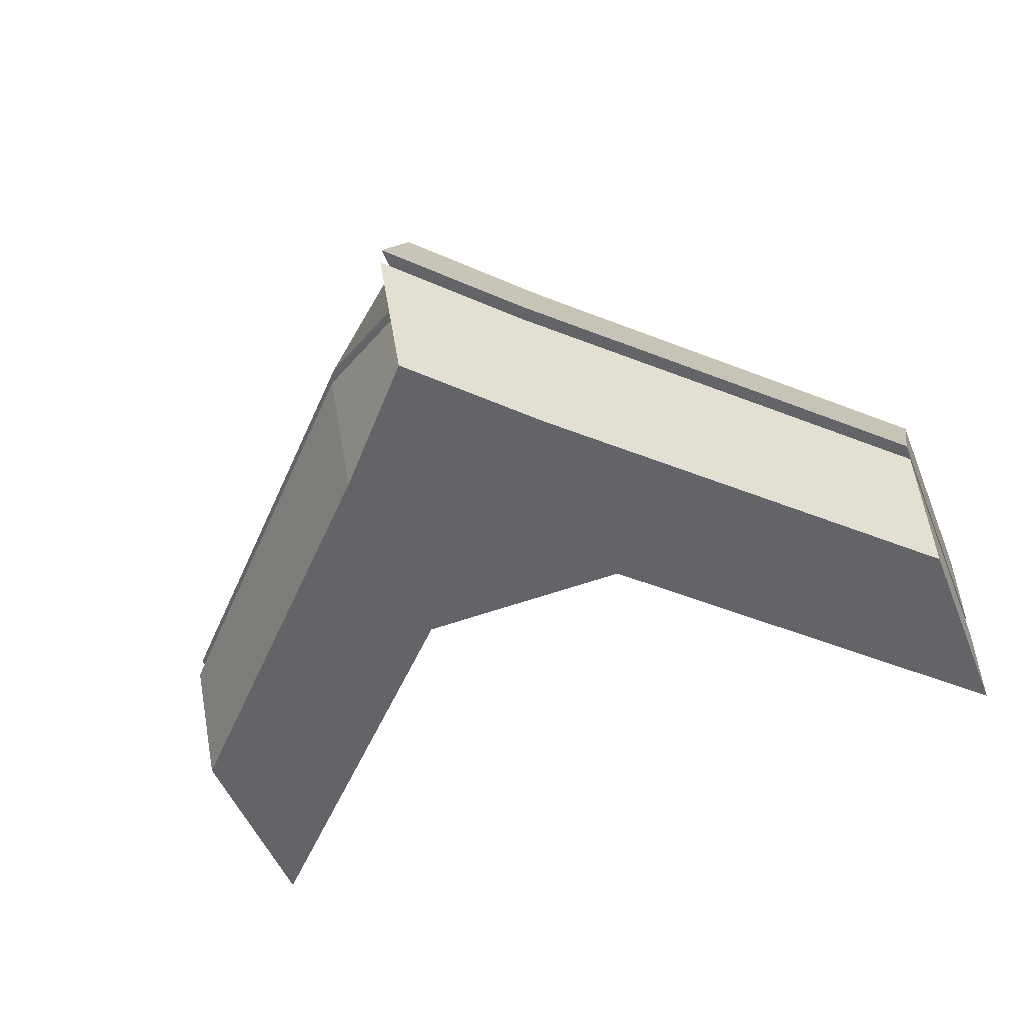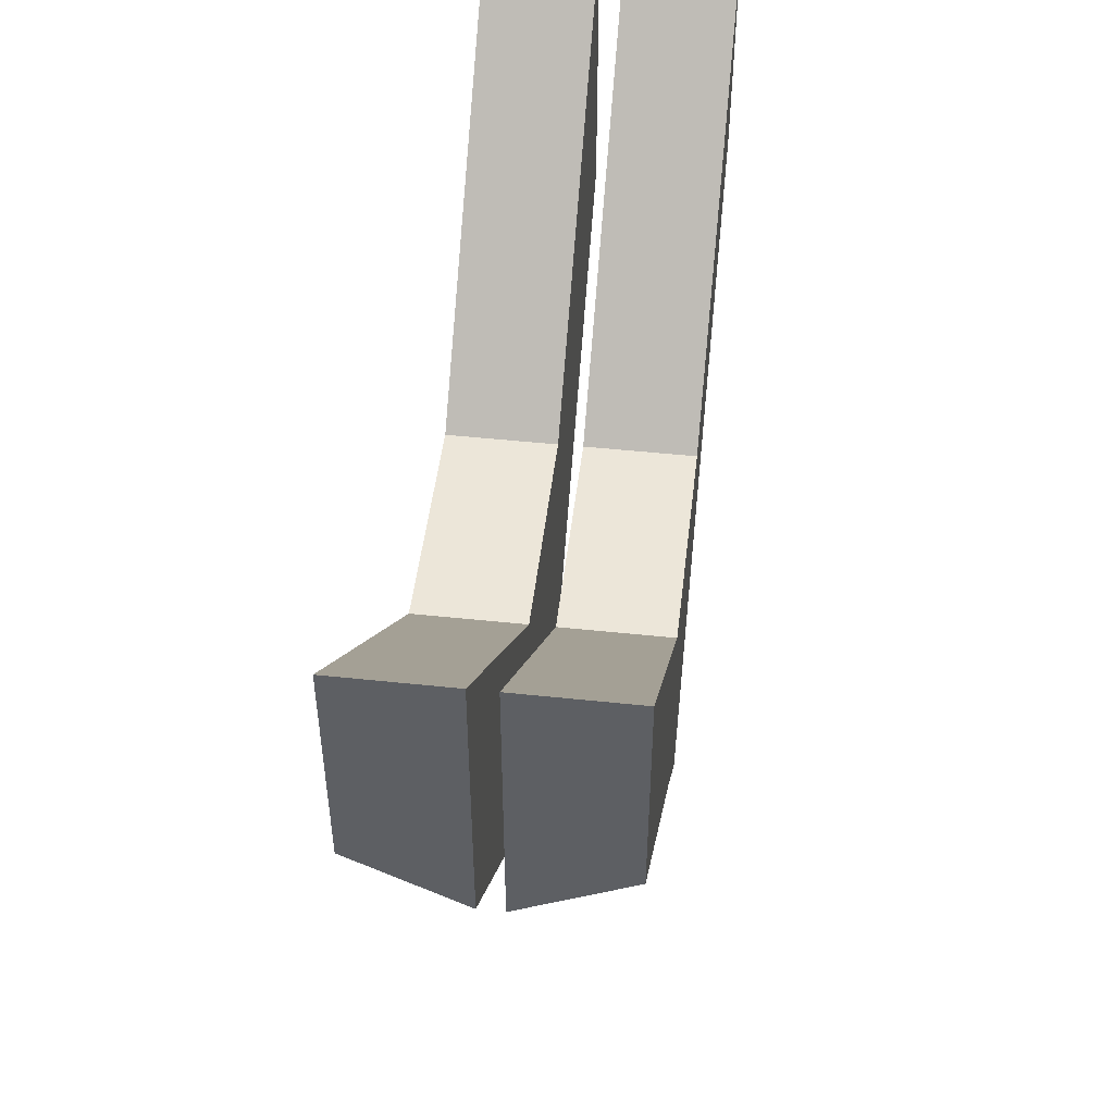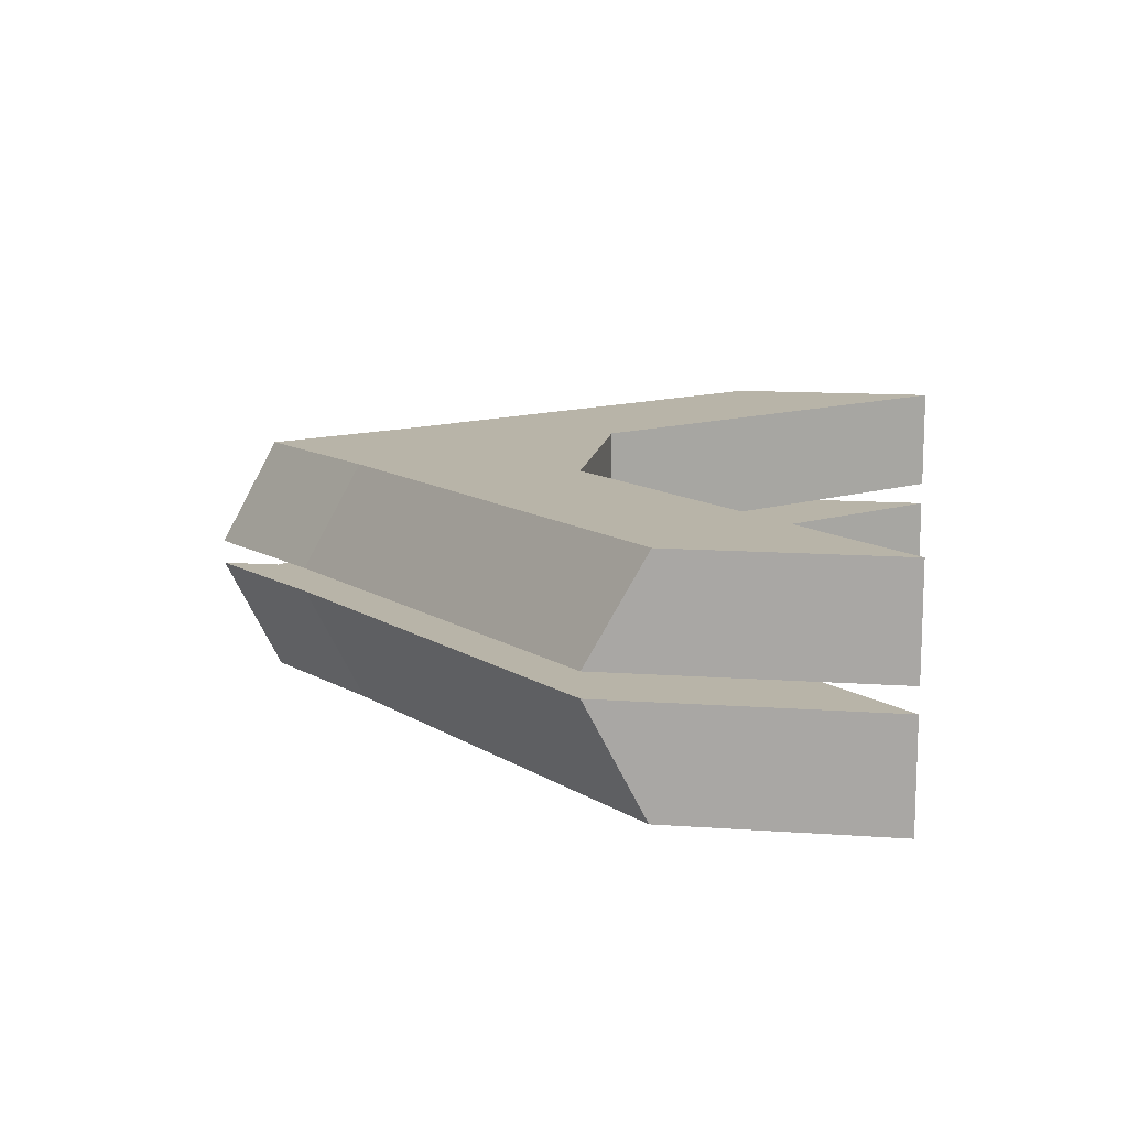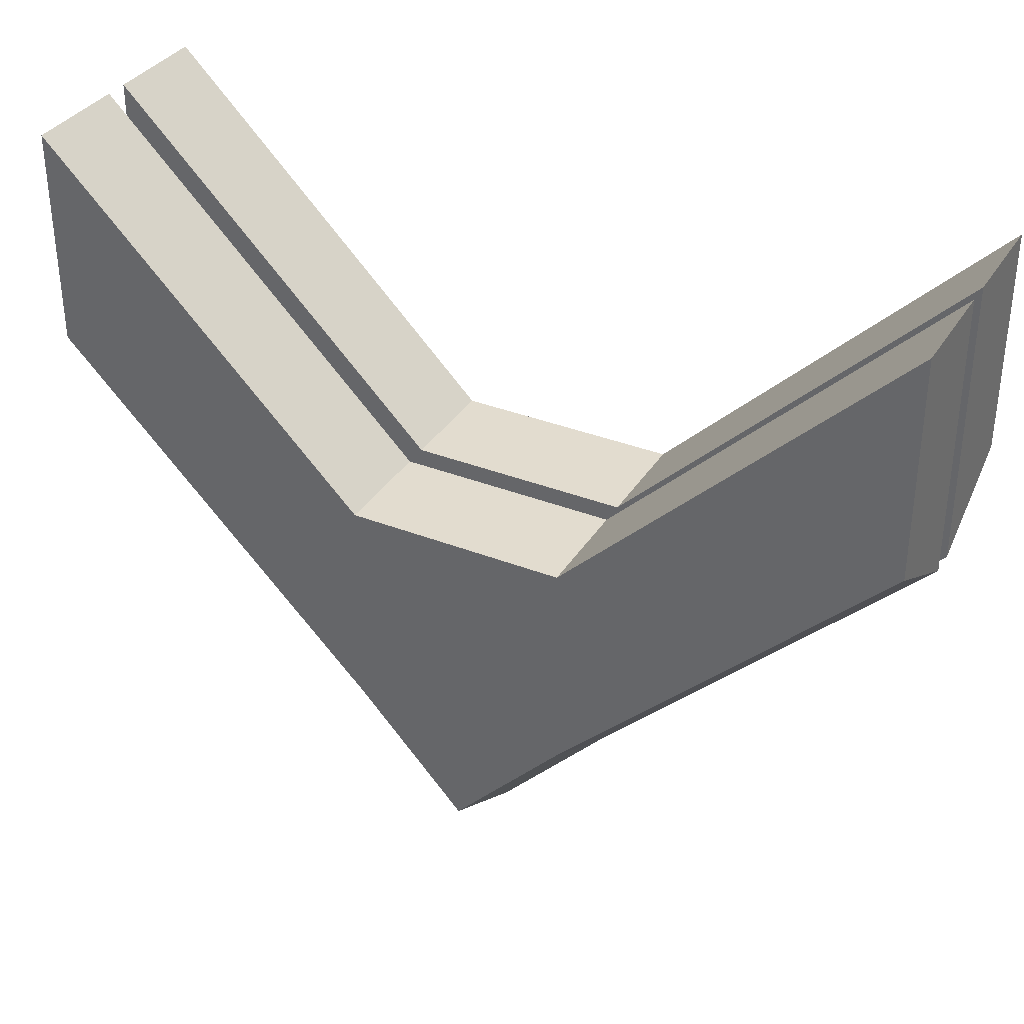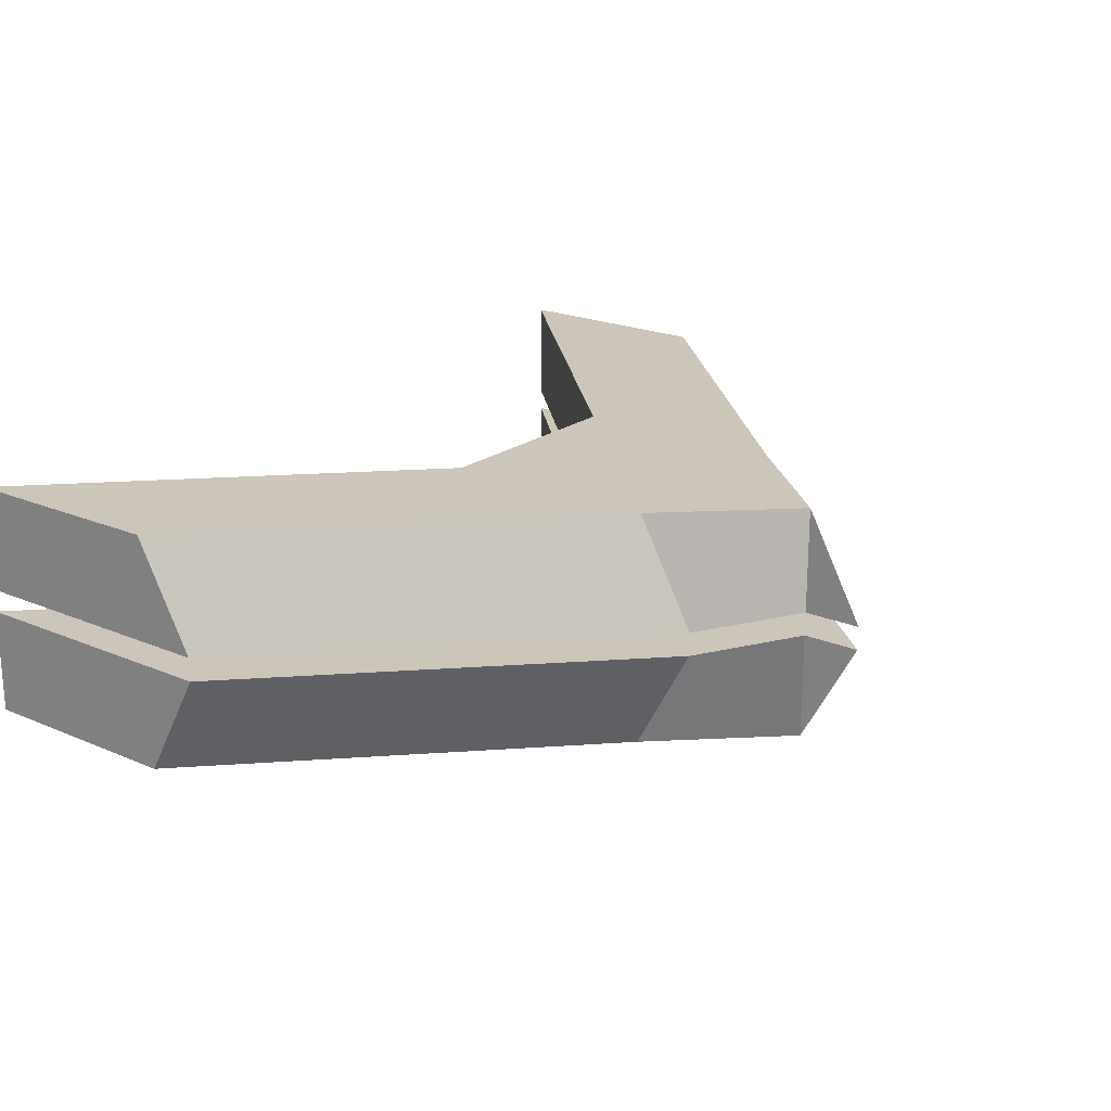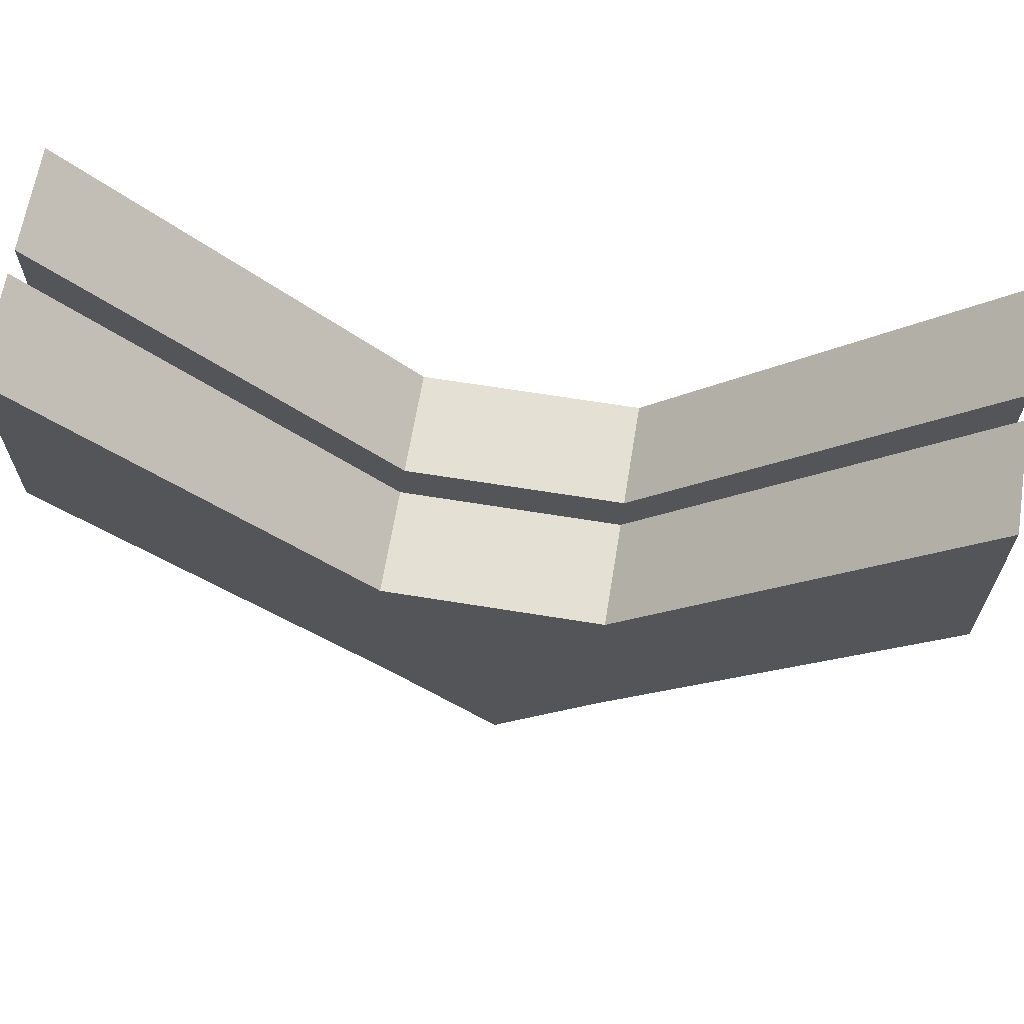
<metadata>
{"format":"obj","ext":"obj","renderer":"f3d","projection":"perspective","resolution":1024,"background":"white","views":[{"elev":-51.3,"azim":-158.2,"up":"+Y"},{"elev":49.1,"azim":-83.3,"up":"+Z"},{"elev":13.0,"azim":-80.8,"up":"+Y"},{"elev":34.7,"azim":-152.2,"up":"+Z"},{"elev":20.8,"azim":127.7,"up":"+Y"},{"elev":65.2,"azim":-170.7,"up":"+Z"}]}
</metadata>
<code>
o Plane.005_Plane.006
v 4.6 0.8 -5.4
v 4.4 0.8 -5.4
v 4.6 0.8 -5.653
v 4.4 0.8 -5.653
v 4.9 0.8 -5.1
v 4.9 0.8 -5.353
v 4.1 0.8 -5.1
v 4.1 0.8 -5.353
v 4.5 0.8 -5.708
v 4.5 0.8 -5.761
v 4.6 0.8973 -5.4
v 4.4 0.8973 -5.4
v 4.6 0.8973 -5.6
v 4.4 0.8973 -5.6
v 4.9 0.8973 -5.1
v 4.9 0.8973 -5.3
v 4.1 0.8973 -5.1
v 4.1 0.8973 -5.3
v 4.5 0.8973 -5.708
v 4.5 0.8973 -5.708
v 4.6 0.7784 -5.4
v 4.4 0.7784 -5.4
v 4.6 0.7784 -5.653
v 4.4 0.7784 -5.653
v 4.9 0.7784 -5.1
v 4.9 0.7784 -5.353
v 4.1 0.7784 -5.1
v 4.1 0.7784 -5.353
v 4.5 0.7784 -5.708
v 4.5 0.7784 -5.761
v 4.6 0.681 -5.4
v 4.4 0.681 -5.4
v 4.6 0.681 -5.6
v 4.4 0.681 -5.6
v 4.9 0.681 -5.1
v 4.9 0.681 -5.3
v 4.1 0.681 -5.1
v 4.1 0.681 -5.3
v 4.5 0.681 -5.708
v 4.5 0.681 -5.708
f 2 4 3 1
f 1 3 6 5
f 4 2 7 8
f 4 10 9 3
f 12 11 13 14
f 11 15 16 13
f 14 18 17 12
f 14 13 19 20
f 4 8 18 14
f 8 7 17 18
f 9 10 20 19
f 1 5 15 11
f 3 9 19 13
f 5 6 16 15
f 10 4 14 20
f 6 3 13 16
f 2 1 11 12
f 7 2 12 17
f 22 24 23 21
f 21 23 26 25
f 24 22 27 28
f 24 30 29 23
f 32 31 33 34
f 31 35 36 33
f 34 38 37 32
f 34 33 39 40
f 24 28 38 34
f 28 27 37 38
f 29 30 40 39
f 21 25 35 31
f 23 29 39 33
f 25 26 36 35
f 30 24 34 40
f 26 23 33 36
f 22 21 31 32
f 27 22 32 37

</code>
